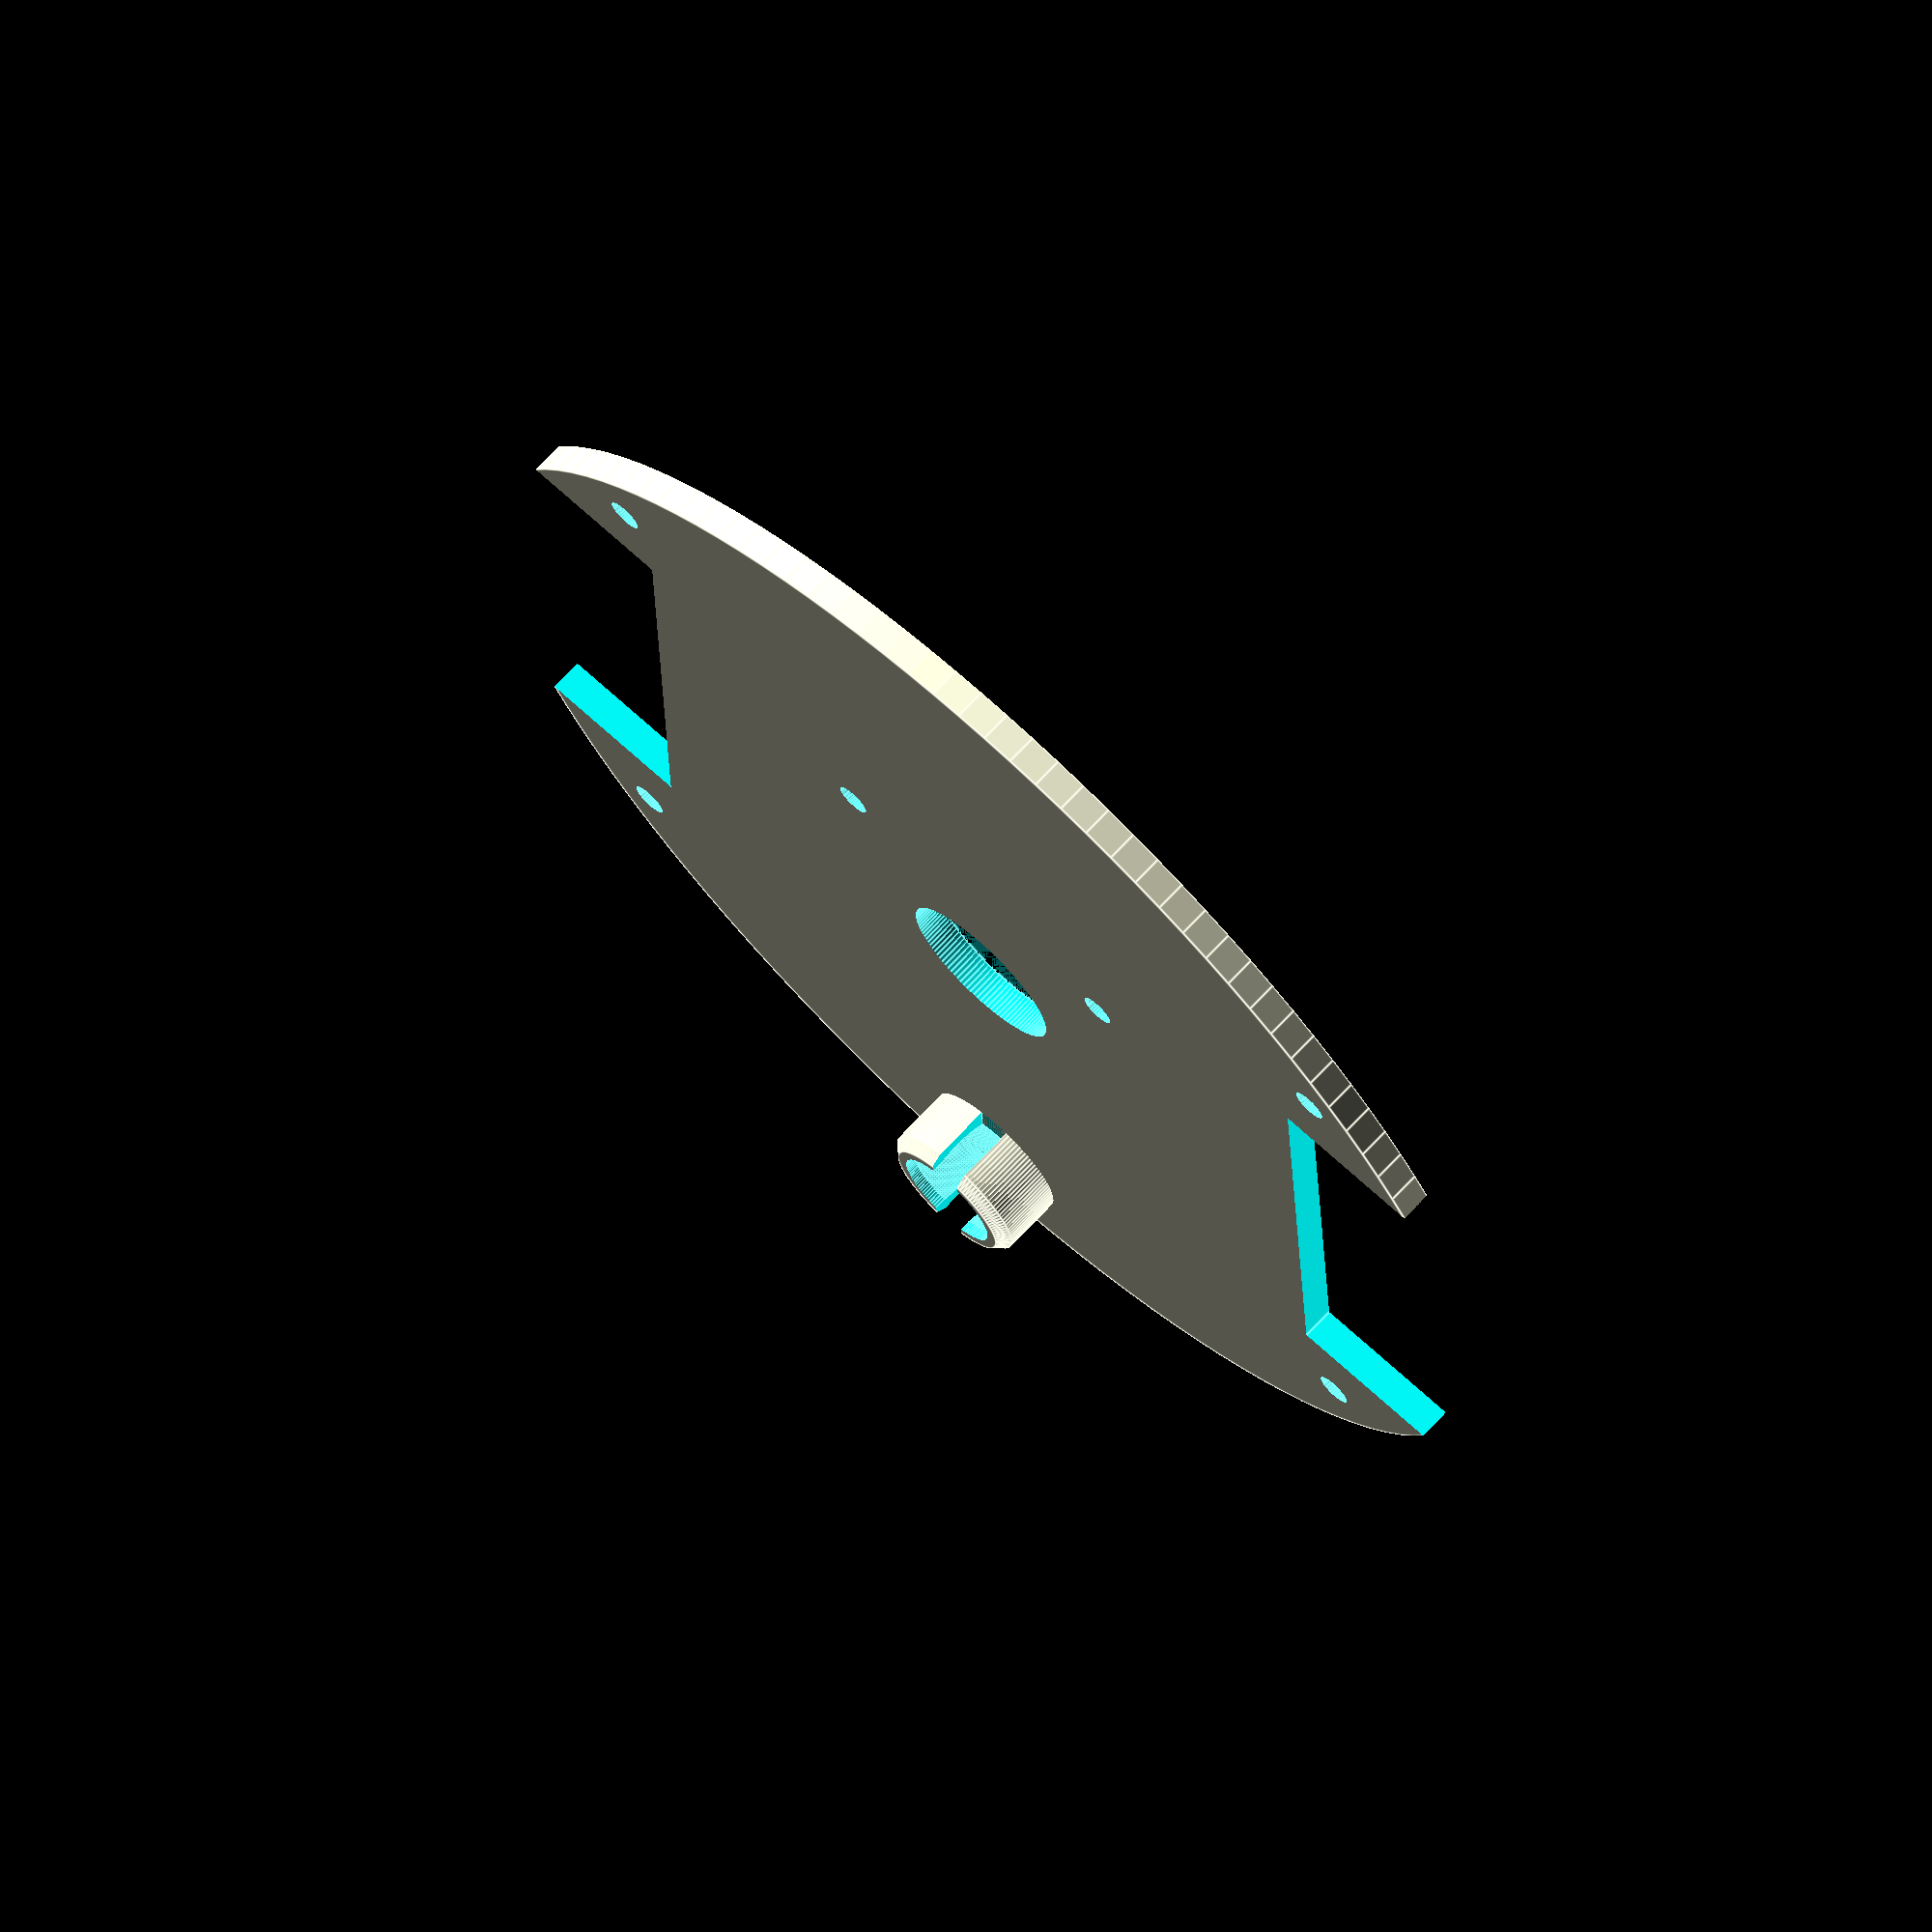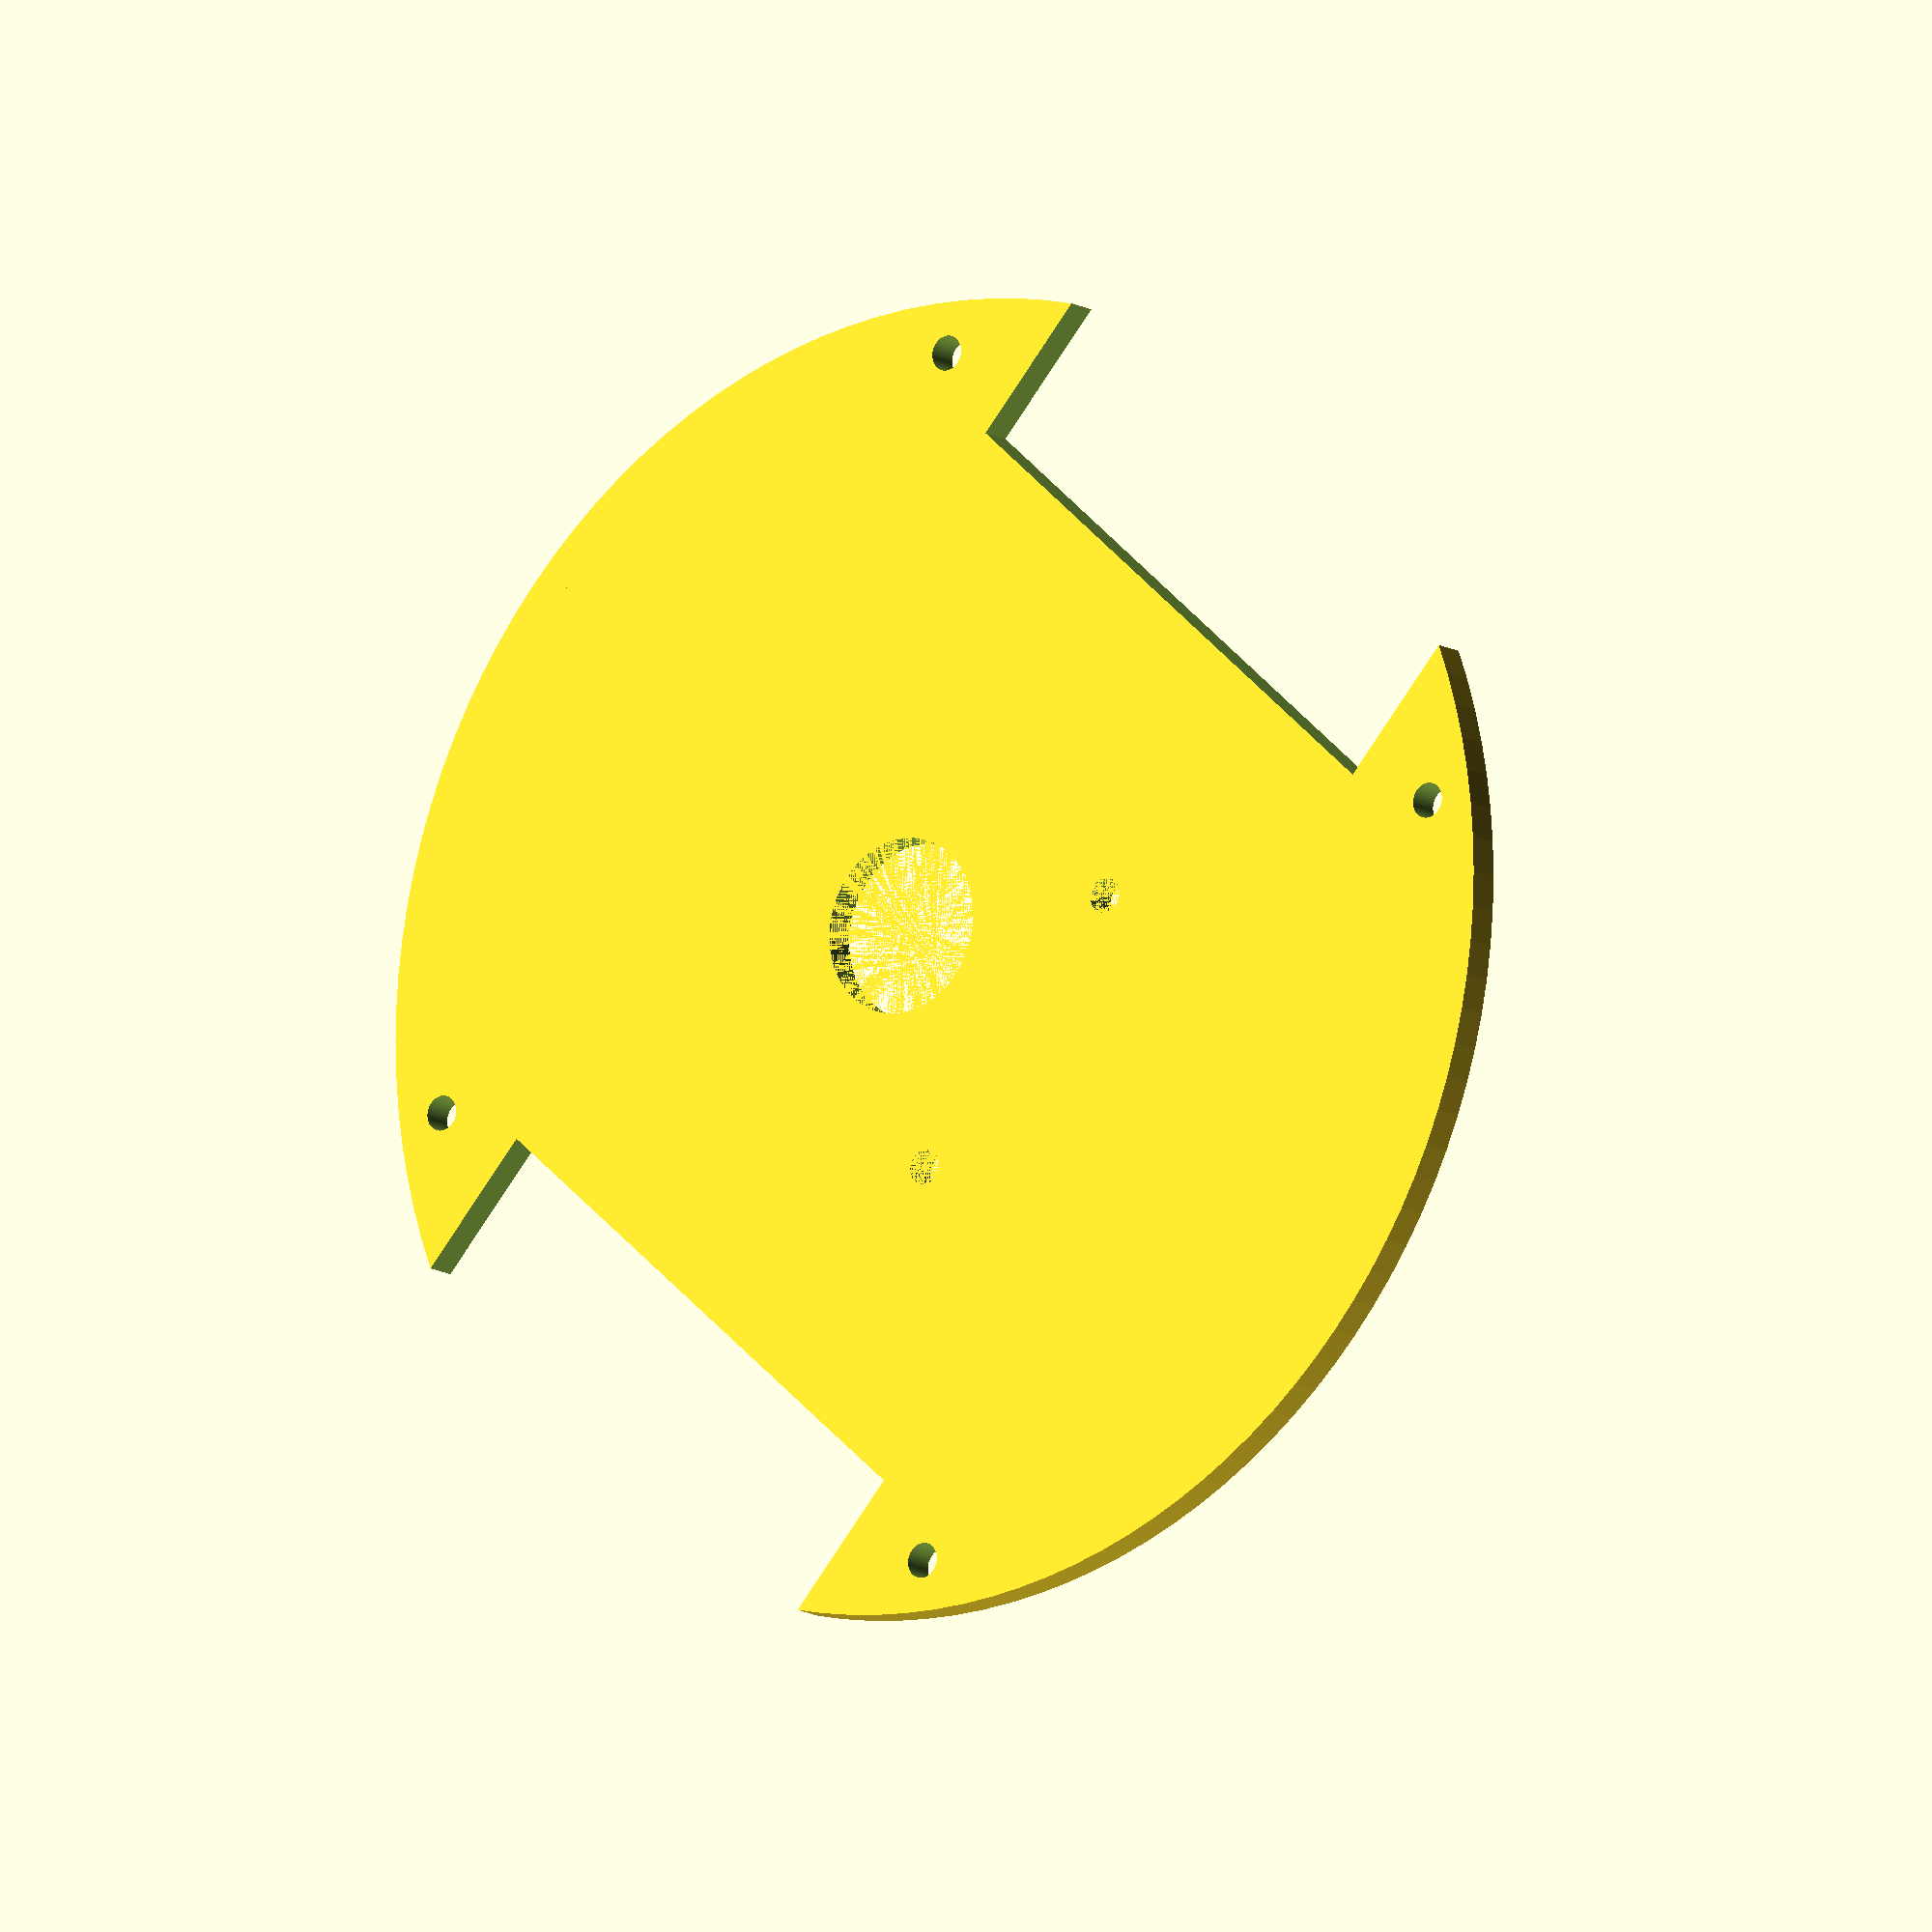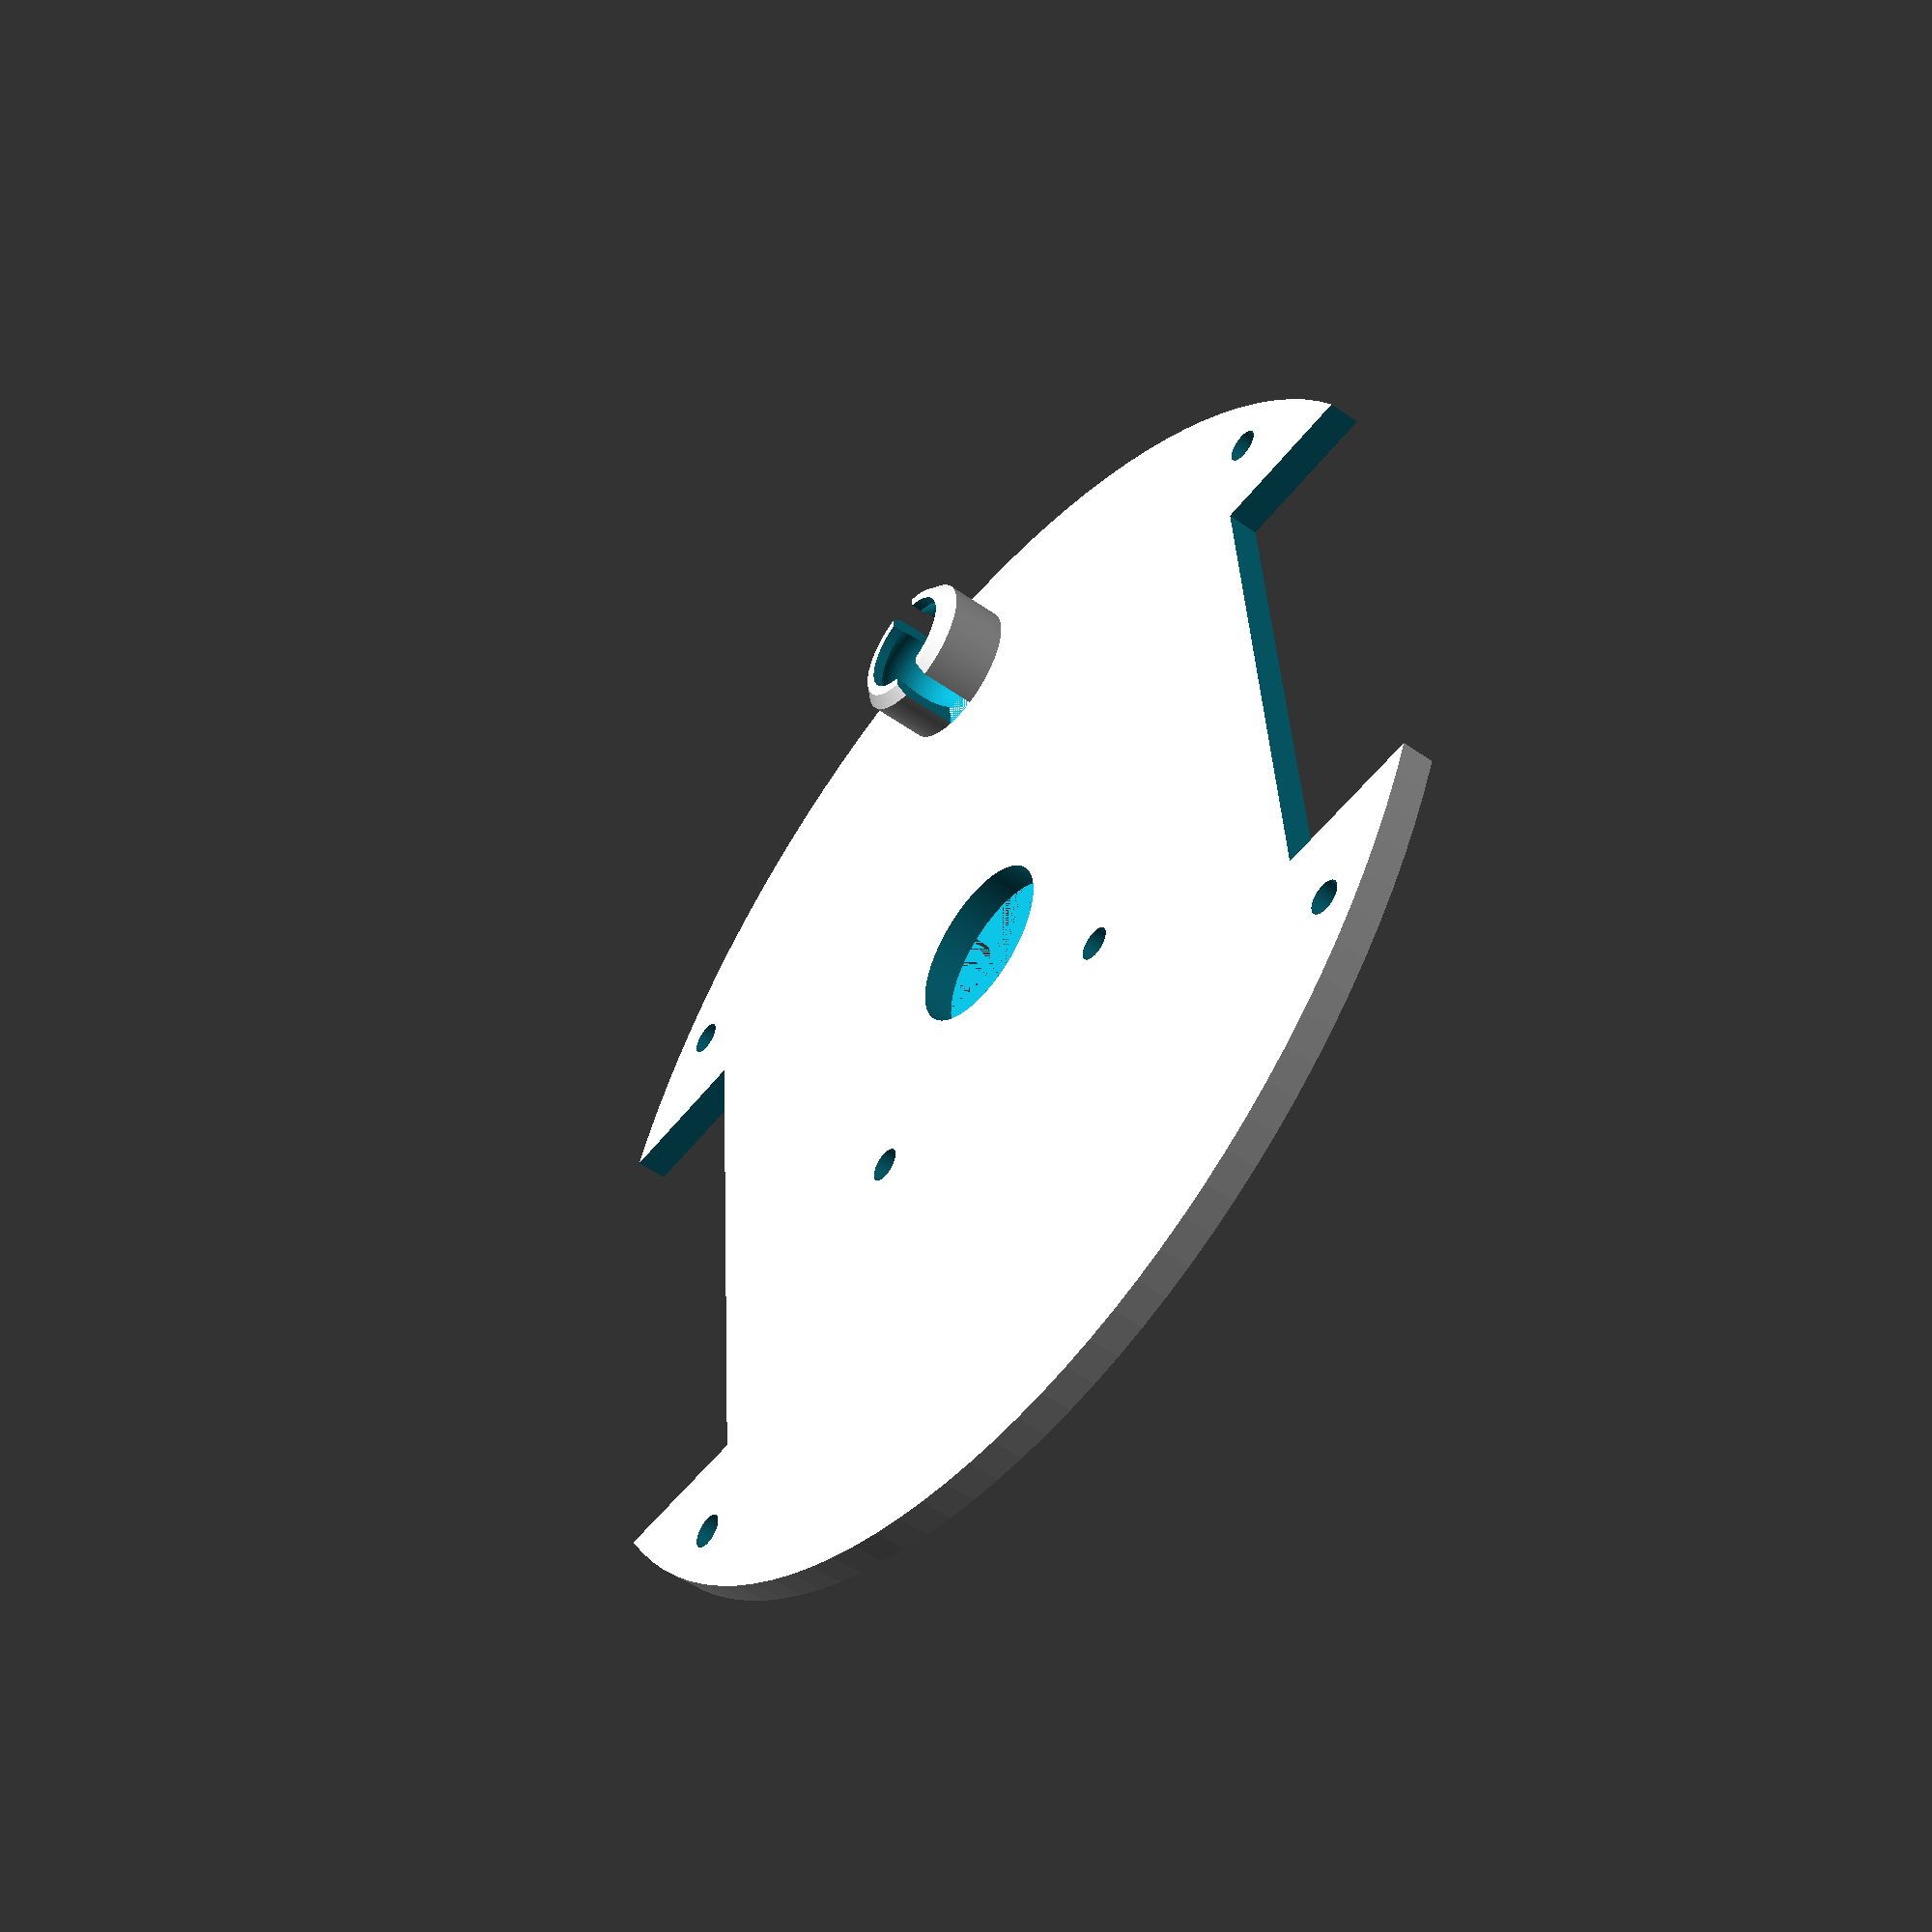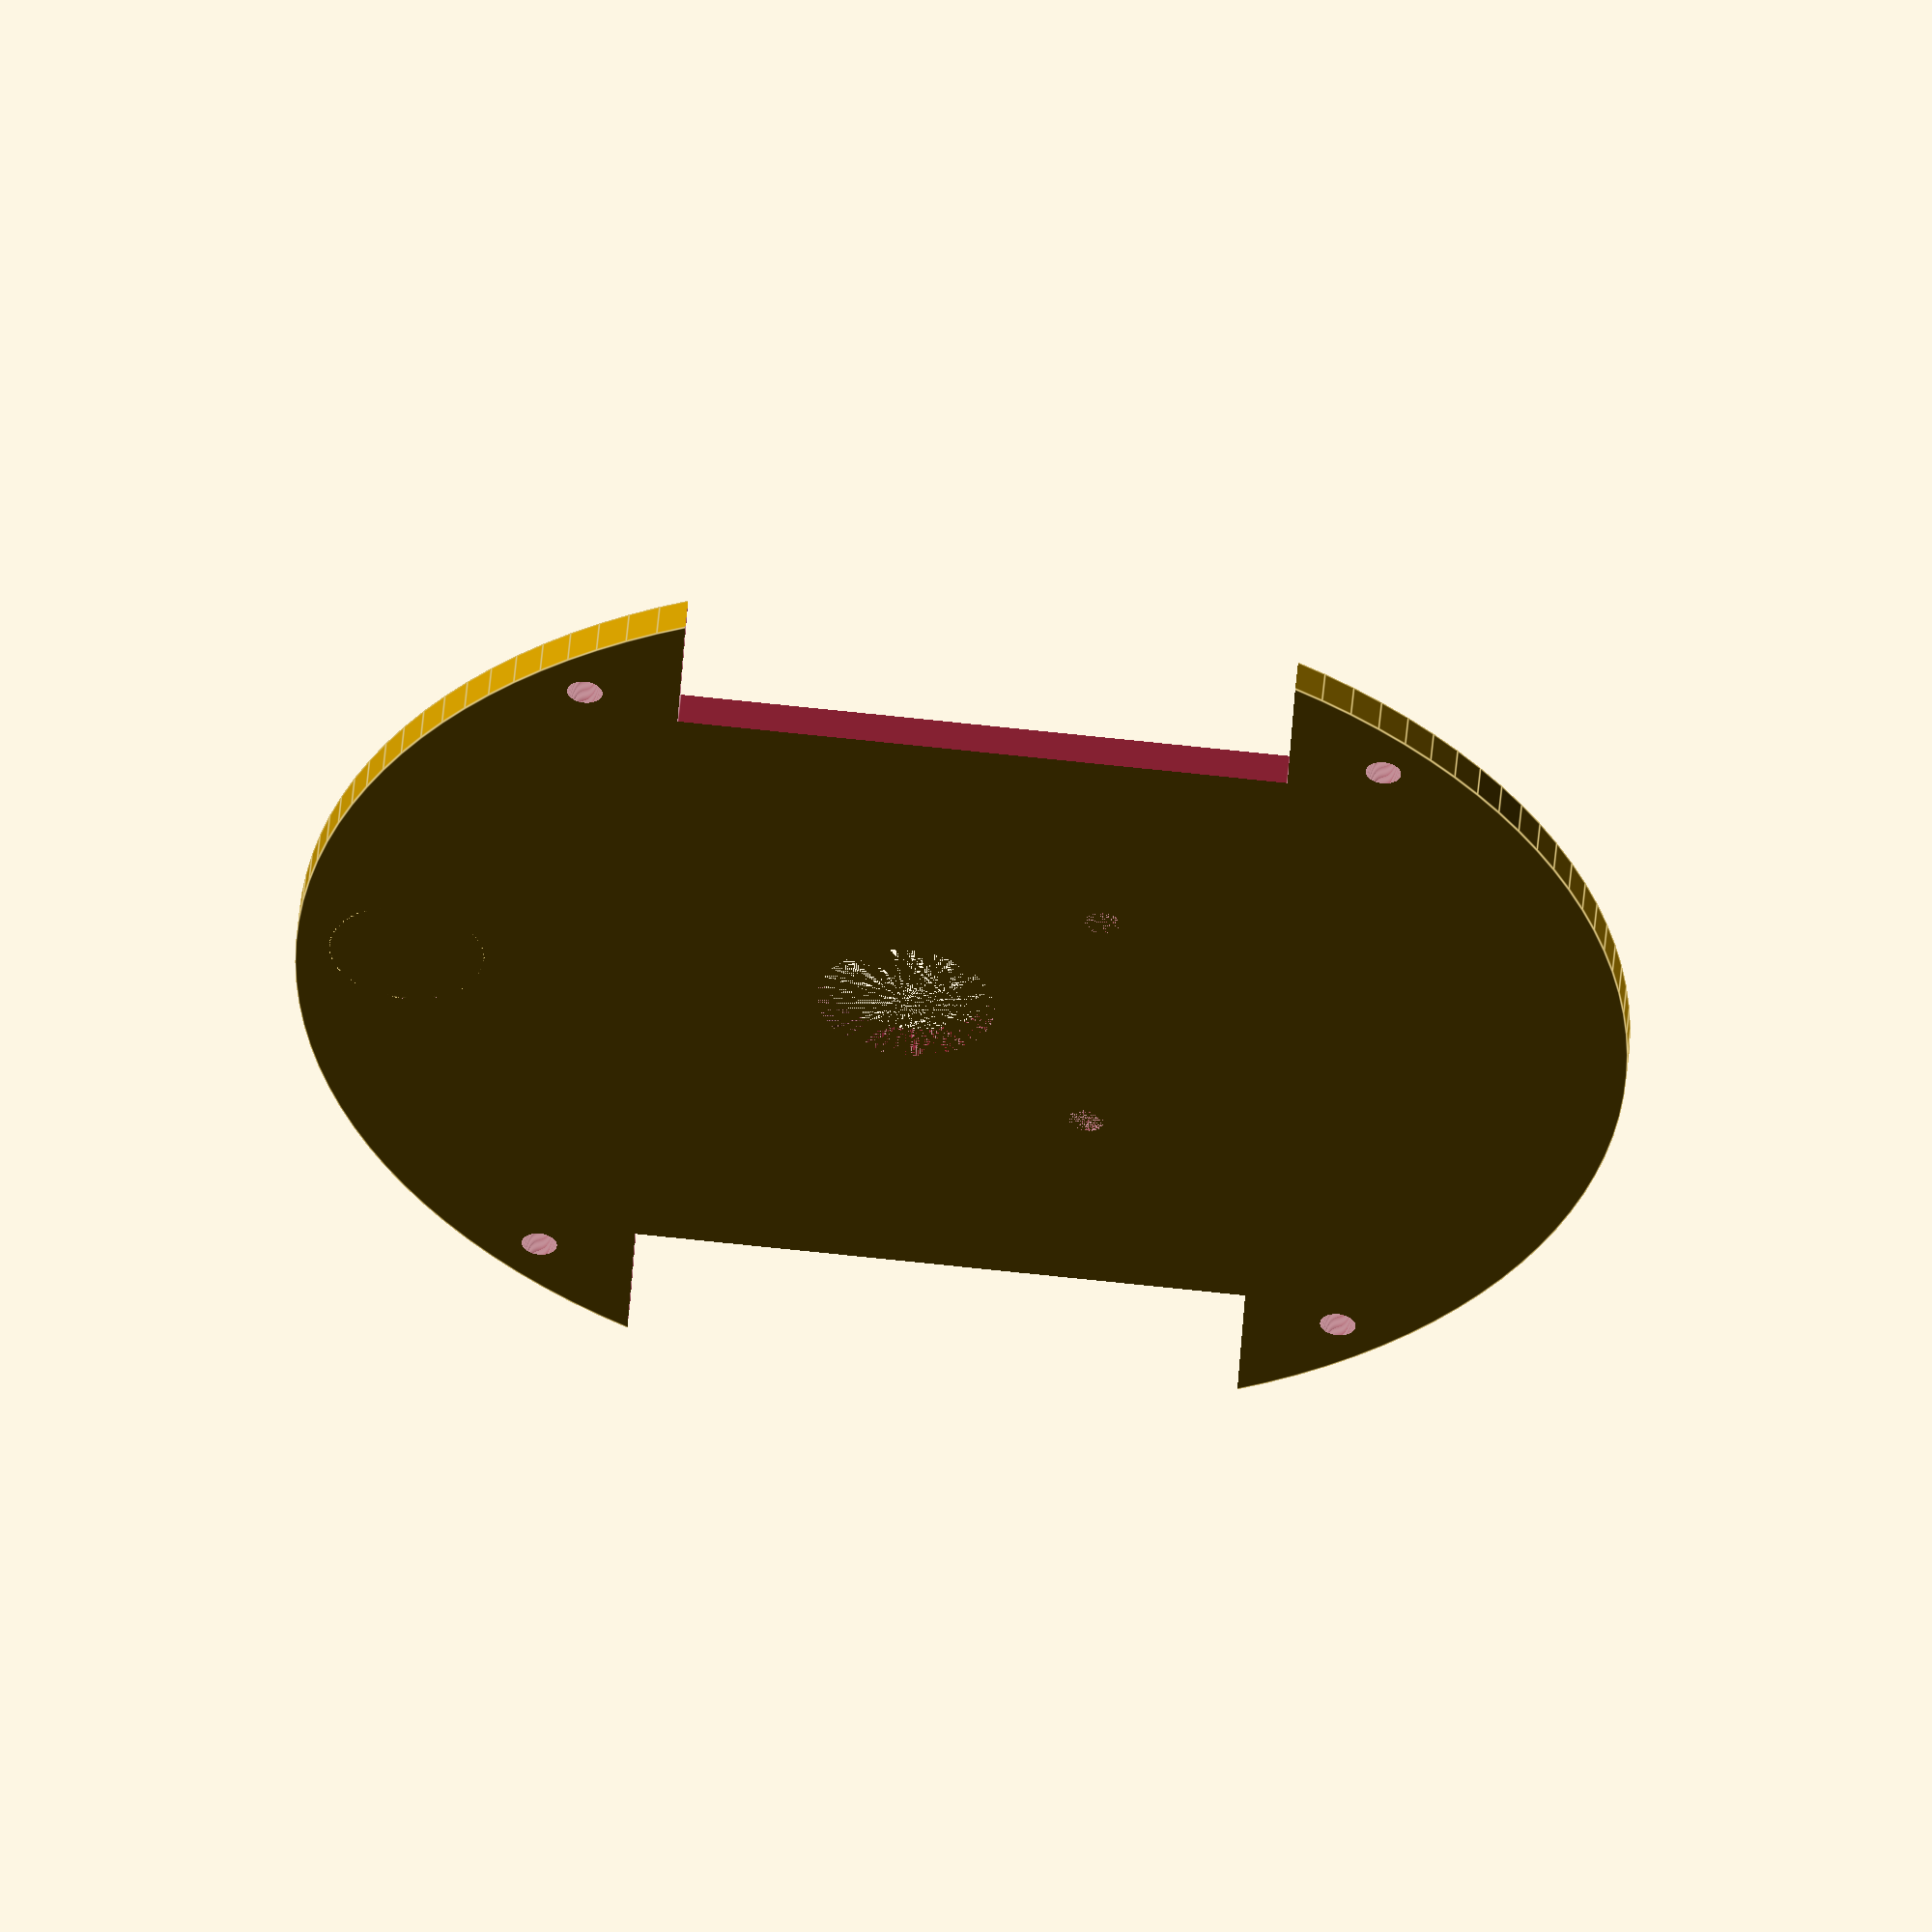
<openscad>
$fn=120;
translate([0,-50,0])ballcaster();
 
difference(){
cylinder(d=120,h=3);
translate([39,-27.5,-1])cube(55);
scale([-1,1,1])translate([39,-27.5,-1])cube(55);
translate([42,36,-1])cylinder(d=3.2,h=5);    
translate([-42,36,-1])cylinder(d=3.2,h=5);    
translate([42,-36,-1])cylinder(d=3.2,h=5);    
translate([-42,-36,-1])cylinder(d=3.2,h=5); 
translate([0,-5,0])cylinder(d=16,h=5);
translate([0,-50,0])cylinder(d=14,h=8.5);
translate([15,12,0])cylinder(d=3.2,h=30);    
translate([-15,12,0])cylinder(d=3.2,8,h=30);      
}

module ballcaster(){
difference(){
union(){
cylinder(d=14,h=8.5);
translate([0,0,8.5])cylinder(r1=7, r2=6, h=1);
}
translate([0,0,5.5])cylinder(d=10,h=25);
translate([0,0,6.4])sphere(d=10.8);
translate([0,0,11])cube(size=[3,15,16],center=true);
}
}

</openscad>
<views>
elev=289.1 azim=357.6 roll=43.0 proj=o view=edges
elev=192.6 azim=48.0 roll=323.7 proj=o view=wireframe
elev=50.6 azim=175.8 roll=52.2 proj=p view=solid
elev=306.4 azim=267.2 roll=185.1 proj=o view=edges
</views>
